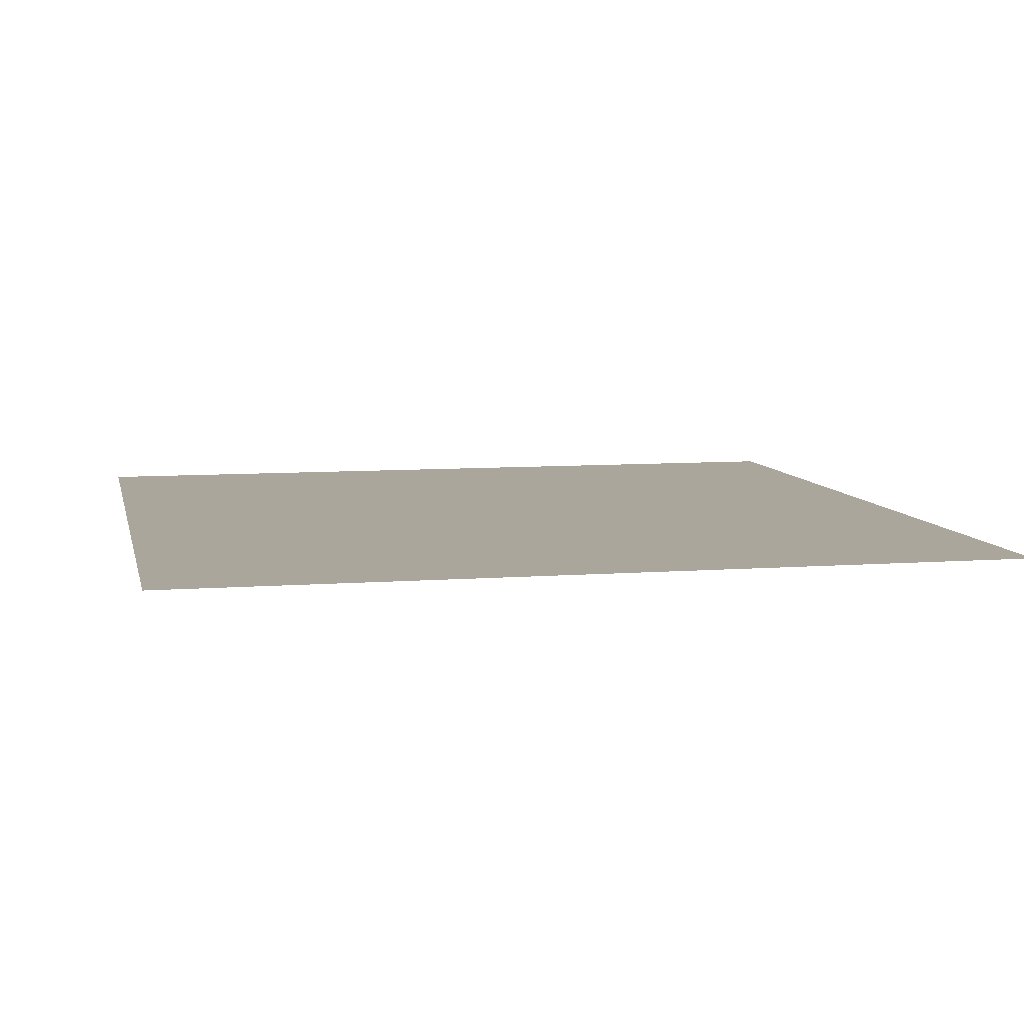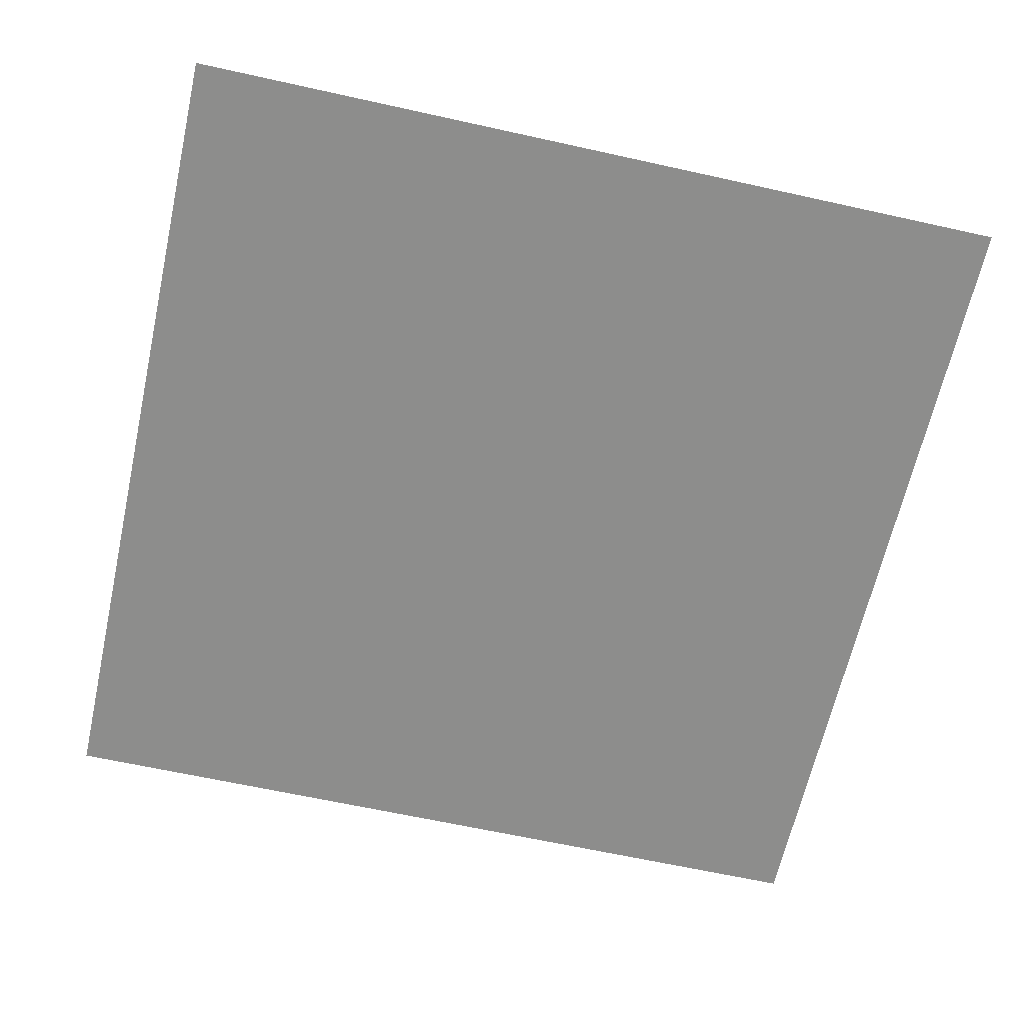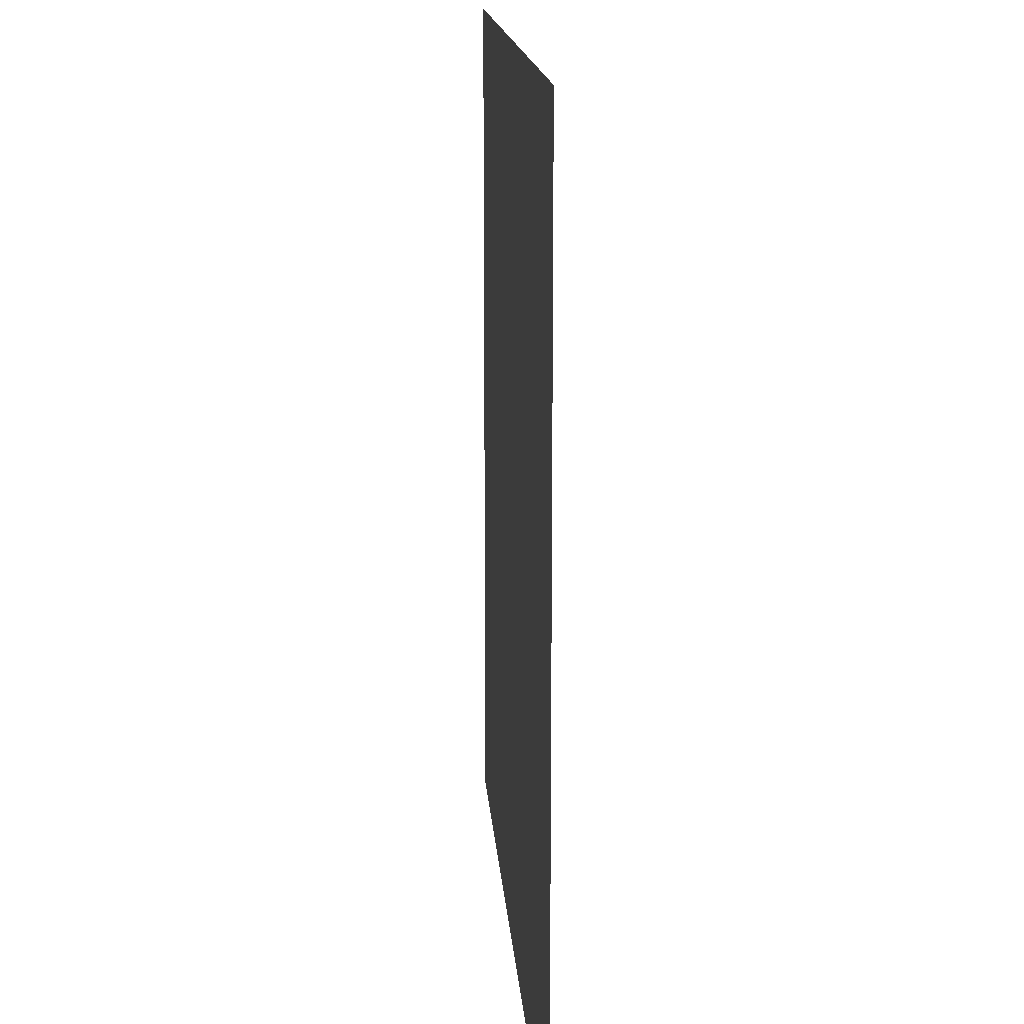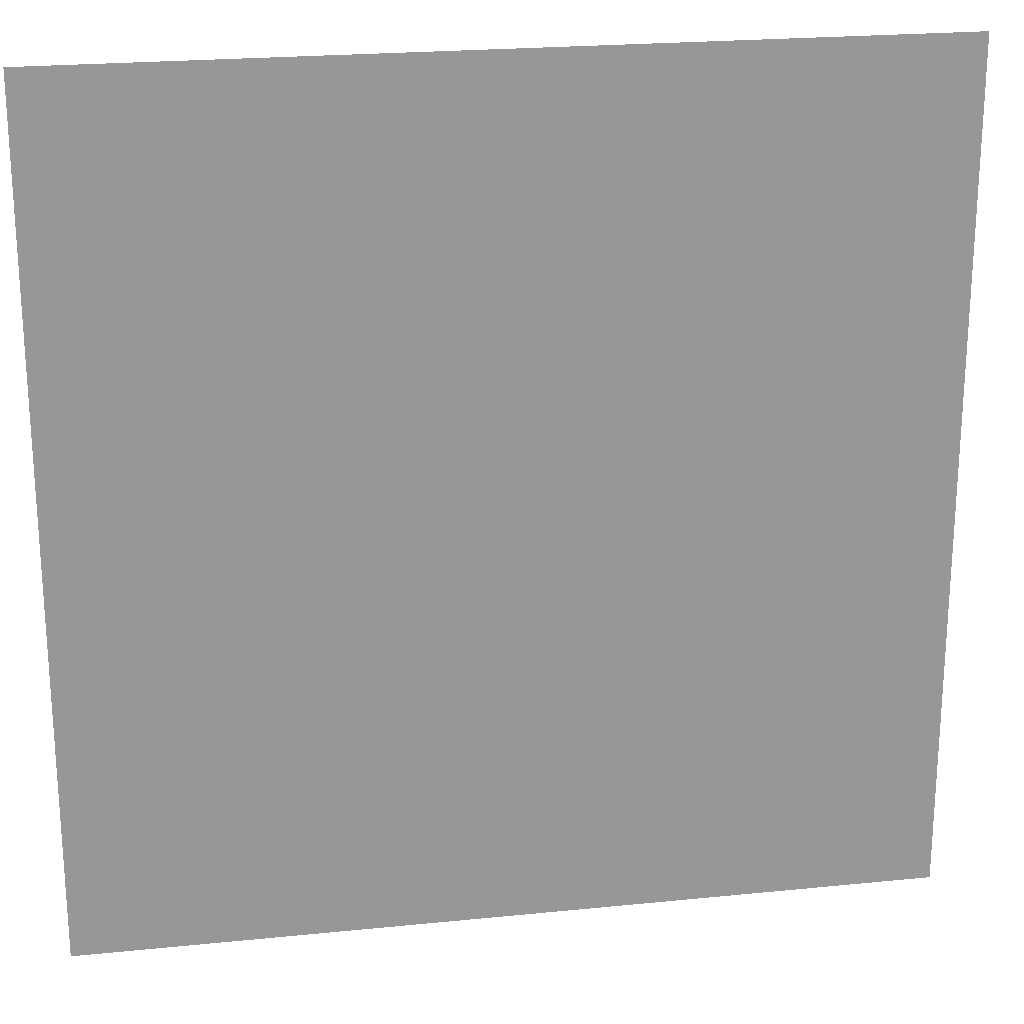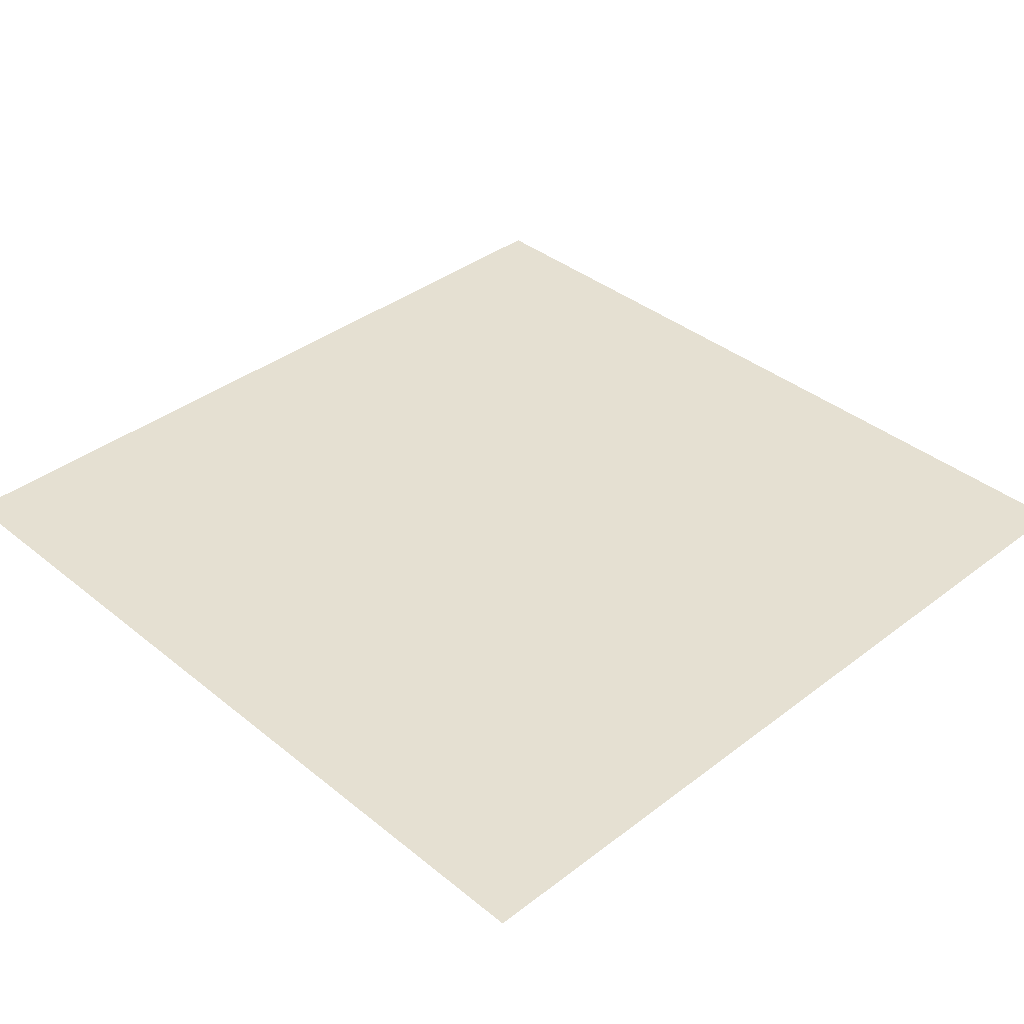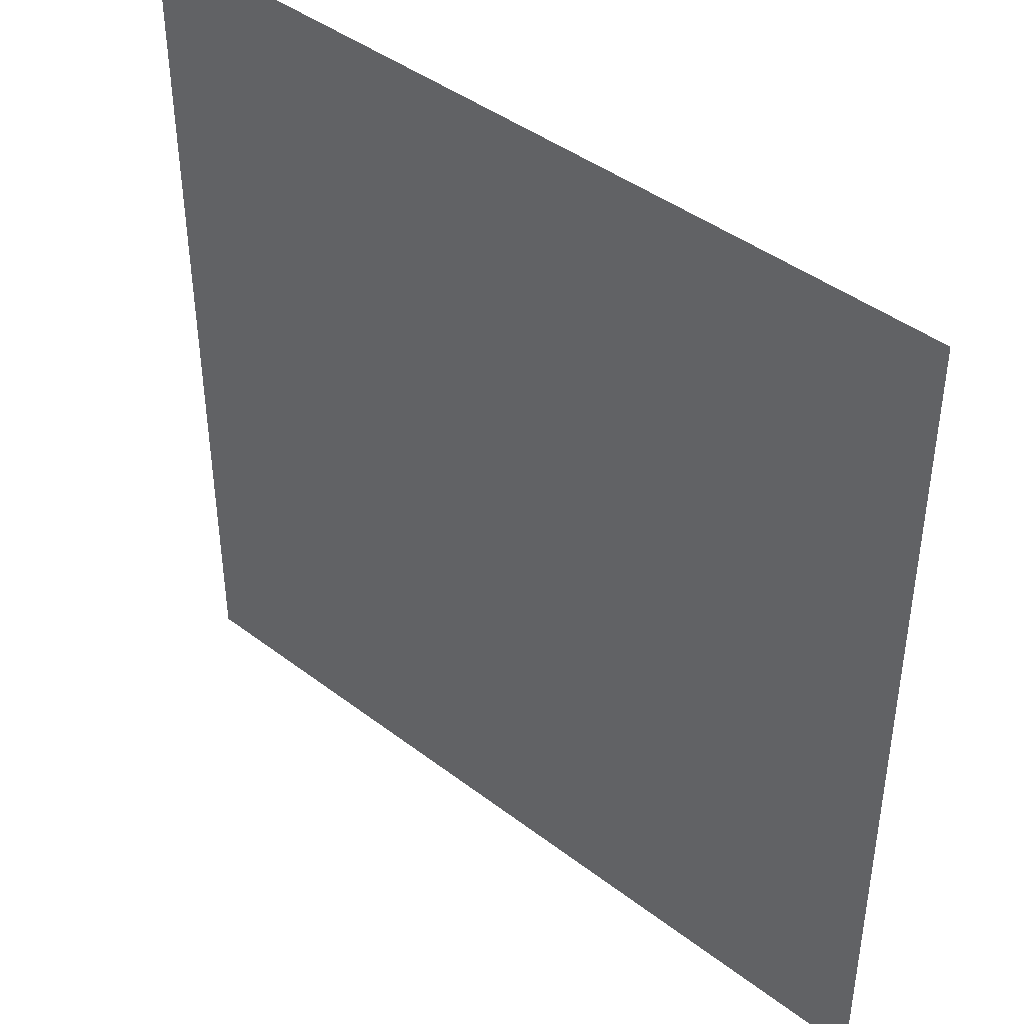
<metadata>
{"format":"obj","ext":"obj","renderer":"f3d","projection":"perspective","resolution":1024,"background":"white","views":[{"elev":7.9,"azim":167.9,"up":"+Z"},{"elev":-64.4,"azim":-102.6,"up":"+Z"},{"elev":14.8,"azim":-94.0,"up":"+Y"},{"elev":22.1,"azim":-10.0,"up":"+Y"},{"elev":37.8,"azim":-44.2,"up":"+Z"},{"elev":42.7,"azim":-137.7,"up":"+Y"}]}
</metadata>
<code>
v 1 1 0
v 1 0 0
v 0 1 0
v 0 0 0
f 2 1 4
f 4 1 3

</code>
